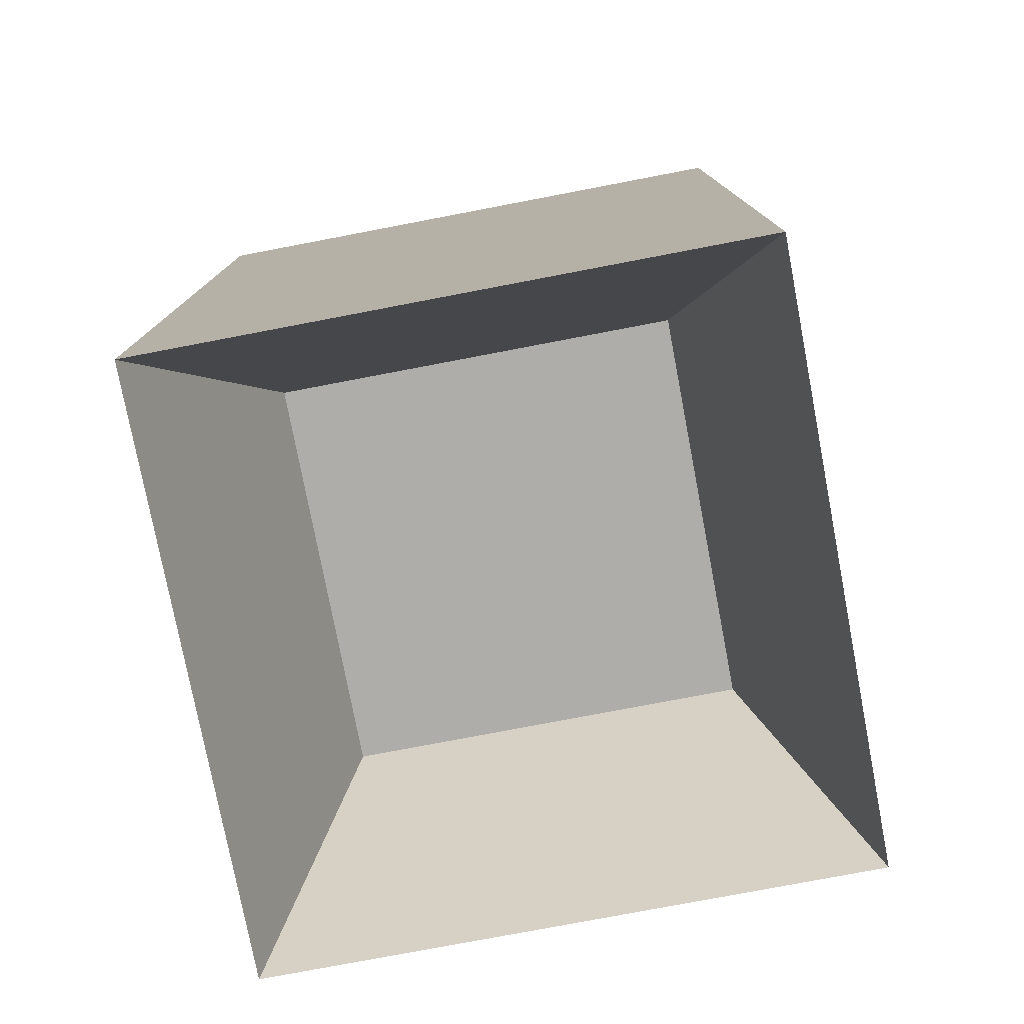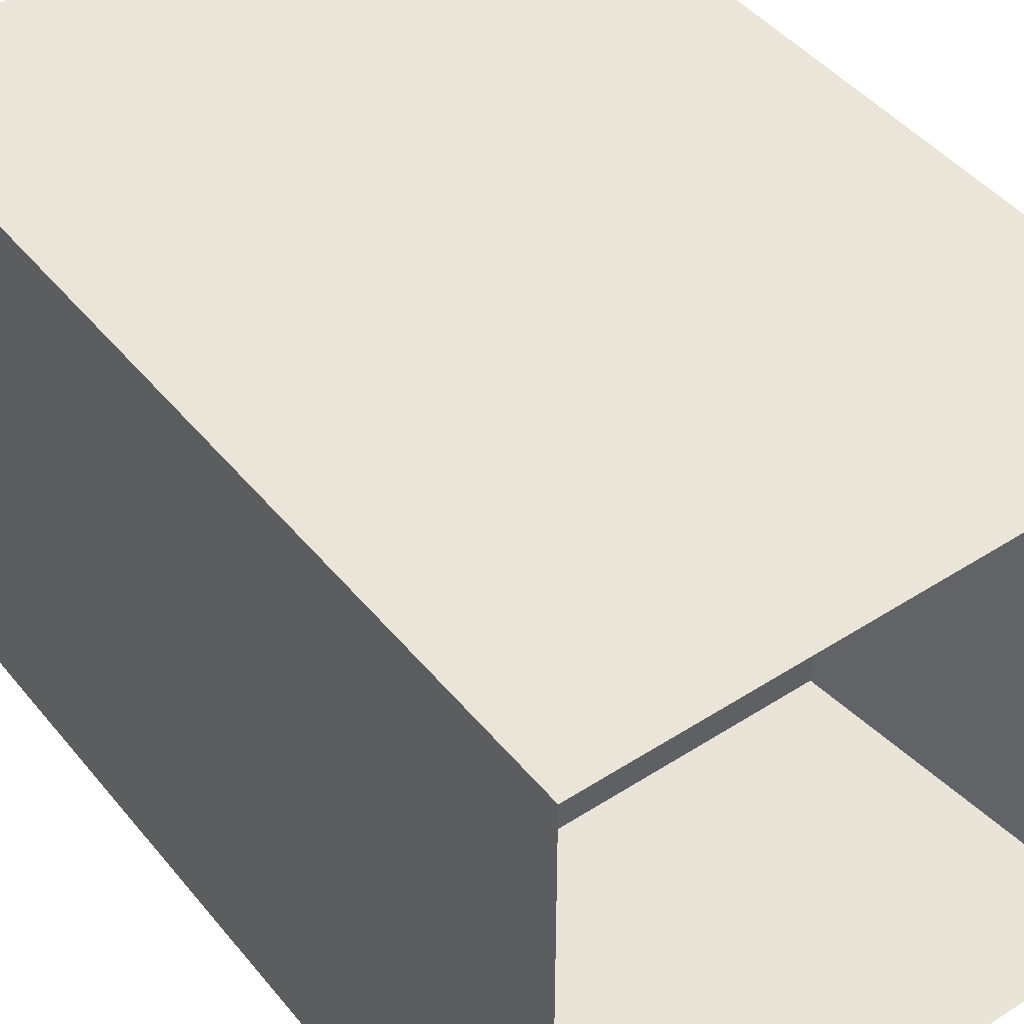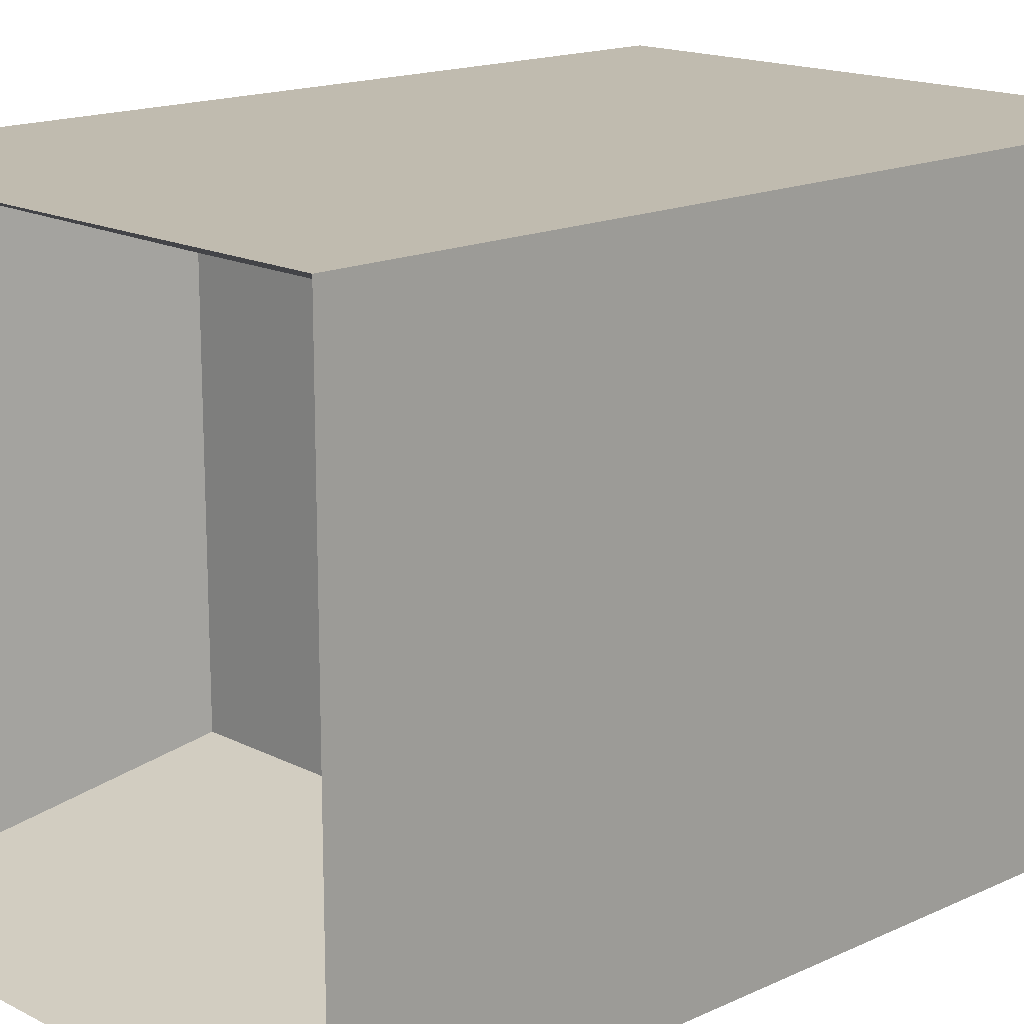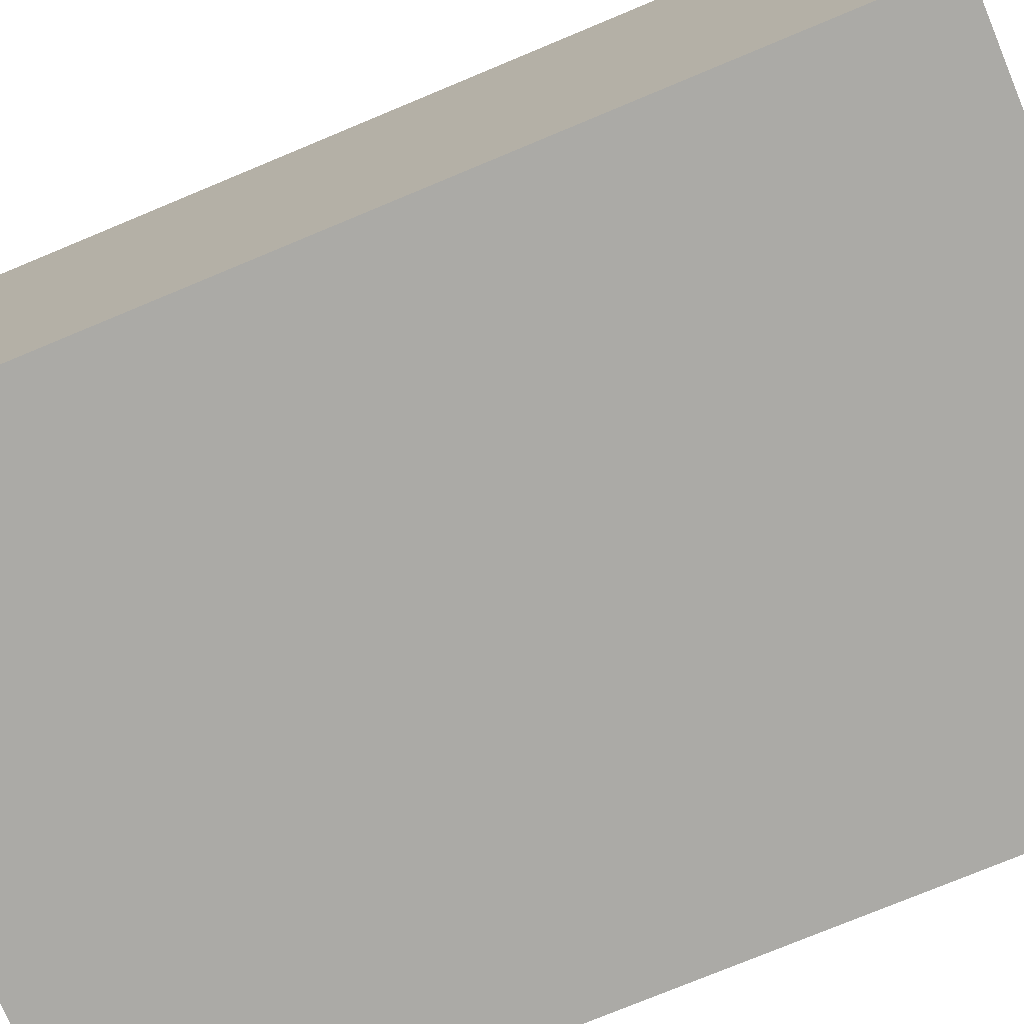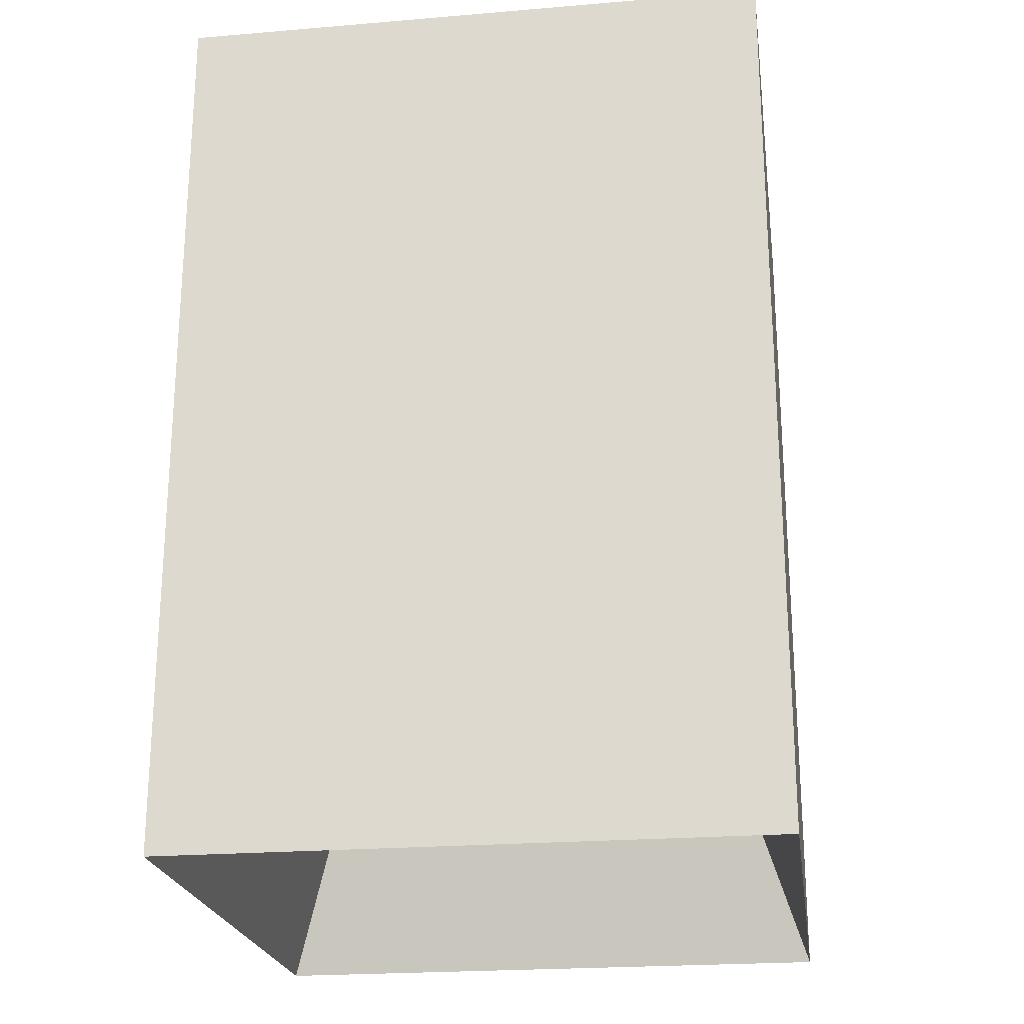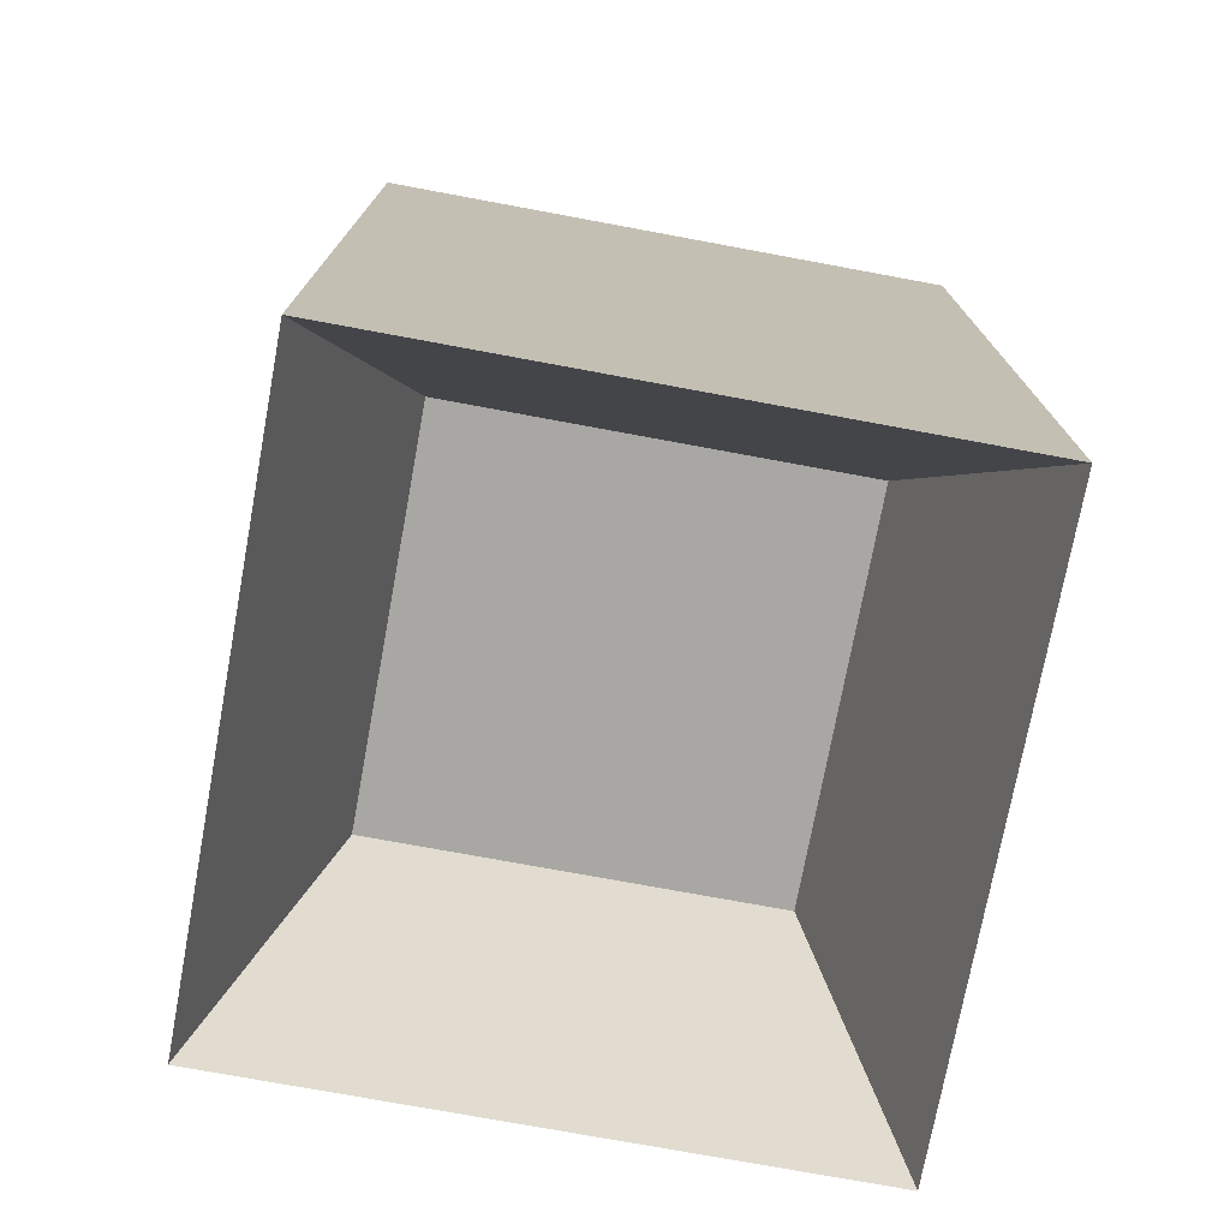
<metadata>
{"format":"obj","ext":"obj","renderer":"f3d","projection":"perspective","resolution":1024,"background":"white","views":[{"elev":-77.4,"azim":100.8,"up":"+Y"},{"elev":45.4,"azim":-36.6,"up":"+Z"},{"elev":16.1,"azim":46.4,"up":"+Z"},{"elev":-75.7,"azim":-67.4,"up":"+Z"},{"elev":-22.6,"azim":-81.8,"up":"+Y"},{"elev":-74.5,"azim":79.5,"up":"+Y"}]}
</metadata>
<code>
g pb_Mesh-5607620
v -0.5 -1 0.5
v -0.5 0.5 0.5
v 0.5 0.5 0.5
v 0.5 -1 0.5
v -0.3333 0.5 0.3333
v -0.3333 0.5 -0.3333
v 0.3333 0.5 -0.3333
v 0.3333 0.5 0.3333
v -0.5 0.5 -0.5
v -0.5 -1 -0.5
v 0.5 -1 -0.5
v 0.5 0.5 -0.5
v -0.3333 -0.5 -0.3333
v -0.3333 -0.5 0.3333
v 0.3333 -0.5 0.3333
v 0.3333 -0.5 -0.3333
v 0.5 -1 0.5
v 0.5 0.5 0.5
v 0.5 0.5 -0.5
v 0.5 -1 -0.5
v -0.5 -1 -0.5
v -0.5 0.5 -0.5
v -0.5 0.5 0.5
v -0.5 -1 0.5
v -0.5 0.5 0.5
v -0.5 0.5 -0.5
v -0.3333 0.5 0.3333
v -0.3333 0.5 -0.3333
v -0.5 0.5 -0.5
v 0.5 0.5 -0.5
v -0.3333 0.5 -0.3333
v 0.3333 0.5 -0.3333
v 0.5 0.5 -0.5
v 0.5 0.5 0.5
v 0.3333 0.5 -0.3333
v 0.3333 0.5 0.3333
v 0.5 0.5 0.5
v -0.5 0.5 0.5
v 0.3333 0.5 0.3333
v -0.3333 0.5 0.3333
v -0.5 -1 -0.5
v -0.5 -1 0.5
v -0.3333 -0.5 -0.3333
v -0.3333 -0.5 0.3333
v -0.5 -1 0.5
v 0.5 -1 0.5
v -0.3333 -0.5 0.3333
v 0.3333 -0.5 0.3333
v 0.5 -1 0.5
v 0.5 -1 -0.5
v 0.3333 -0.5 0.3333
v 0.3333 -0.5 -0.3333
v 0.5 -1 -0.5
v -0.5 -1 -0.5
v 0.3333 -0.5 -0.3333
v -0.3333 -0.5 -0.3333
g pb_Mesh-5607620_0
f 3 2 1
f 4 3 1
f 7 6 5
f 8 7 5
f 11 10 9
f 12 11 9
f 15 14 13
f 16 15 13
f 19 18 17
f 20 19 17
f 23 22 21
f 24 23 21
f 27 26 25
f 27 28 26
f 31 30 29
f 31 32 30
f 35 34 33
f 35 36 34
f 39 38 37
f 39 40 38
f 43 42 41
f 43 44 42
f 47 46 45
f 47 48 46
f 51 50 49
f 51 52 50
f 55 54 53
f 55 56 54

</code>
